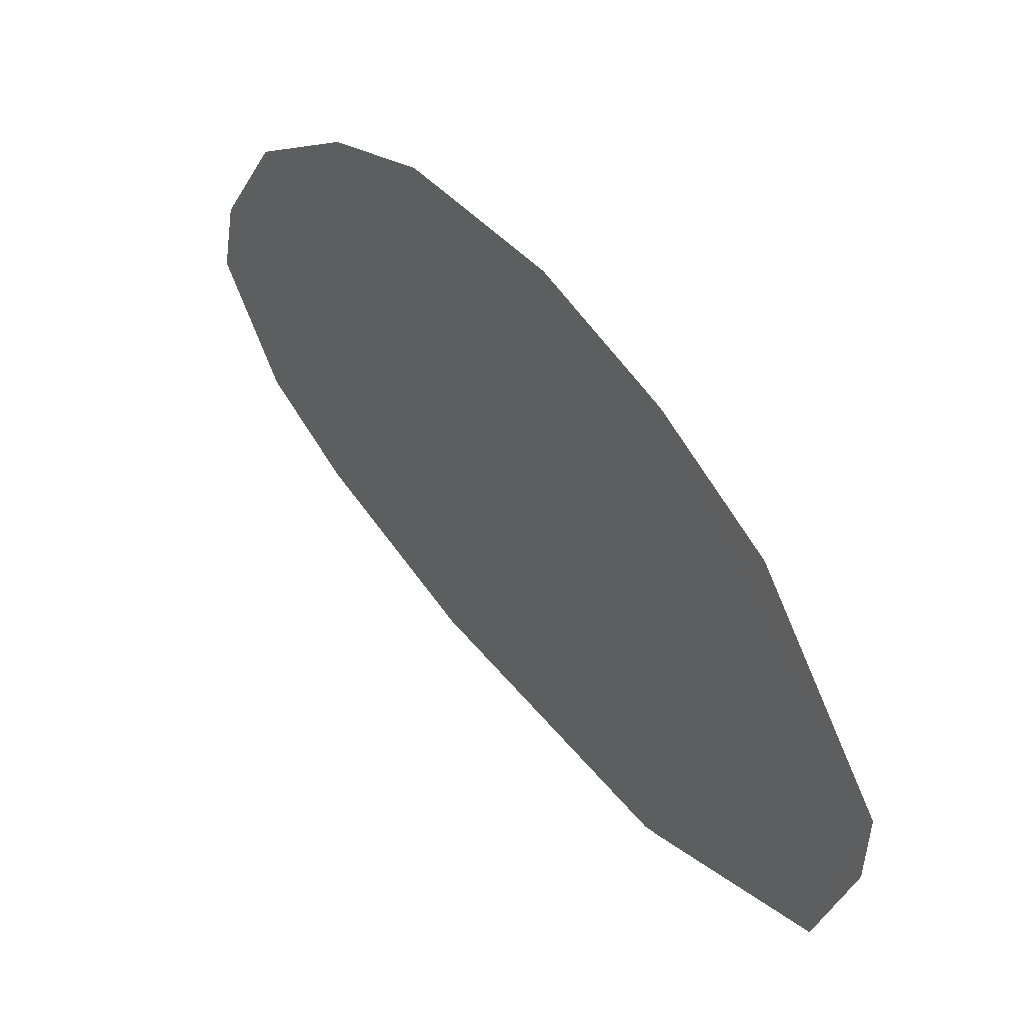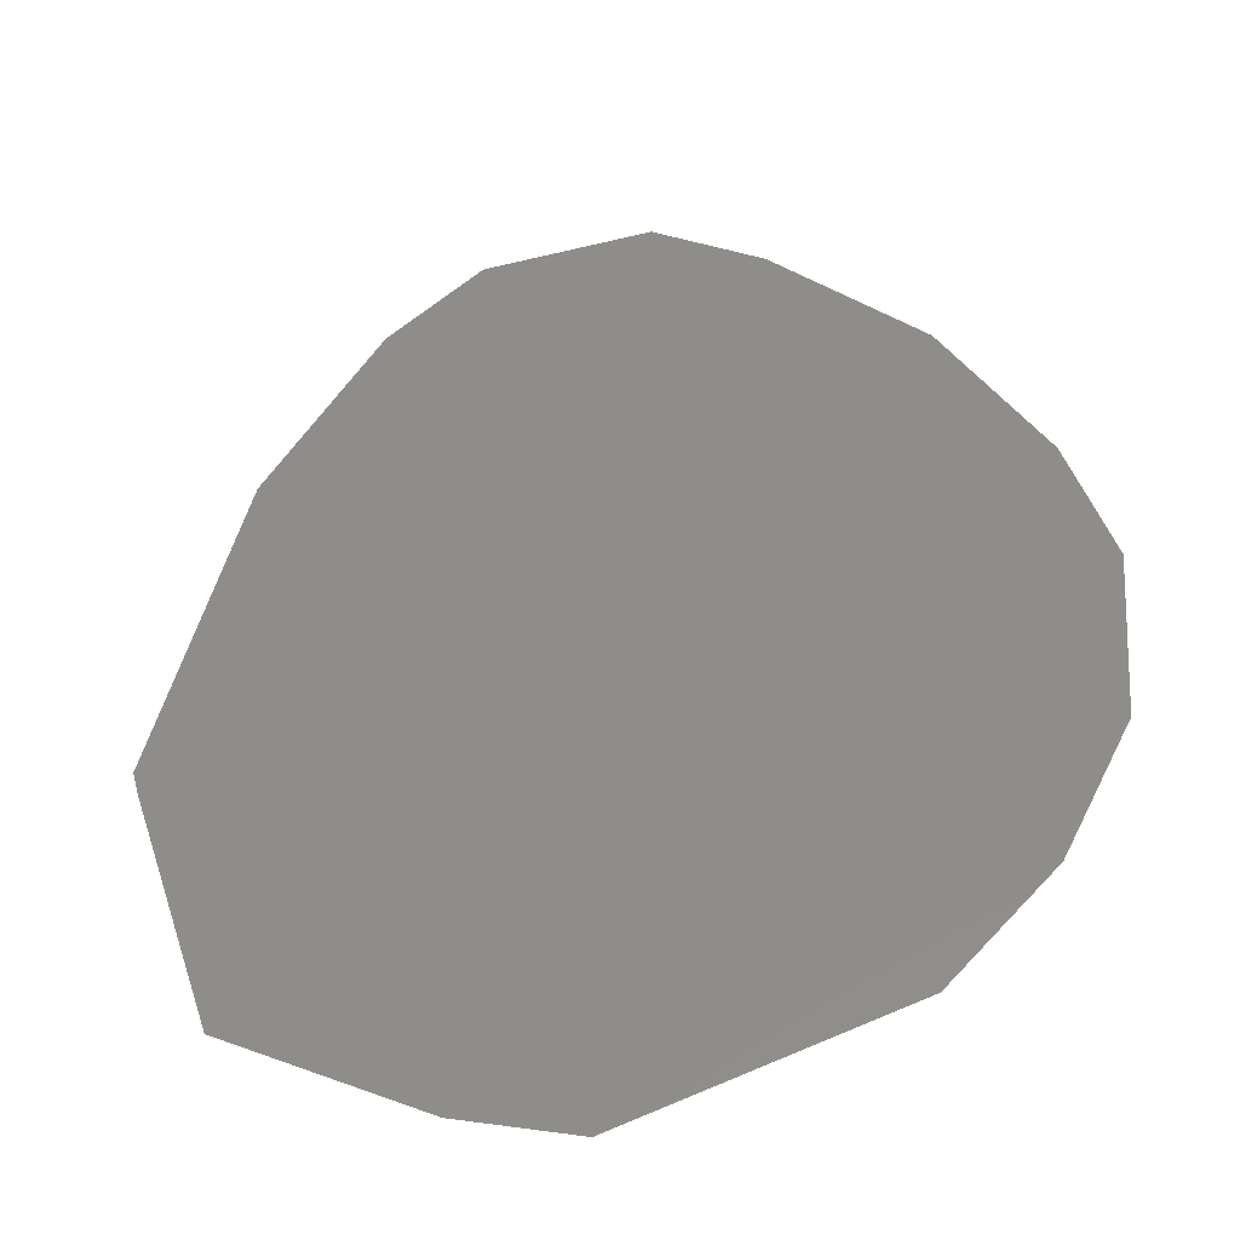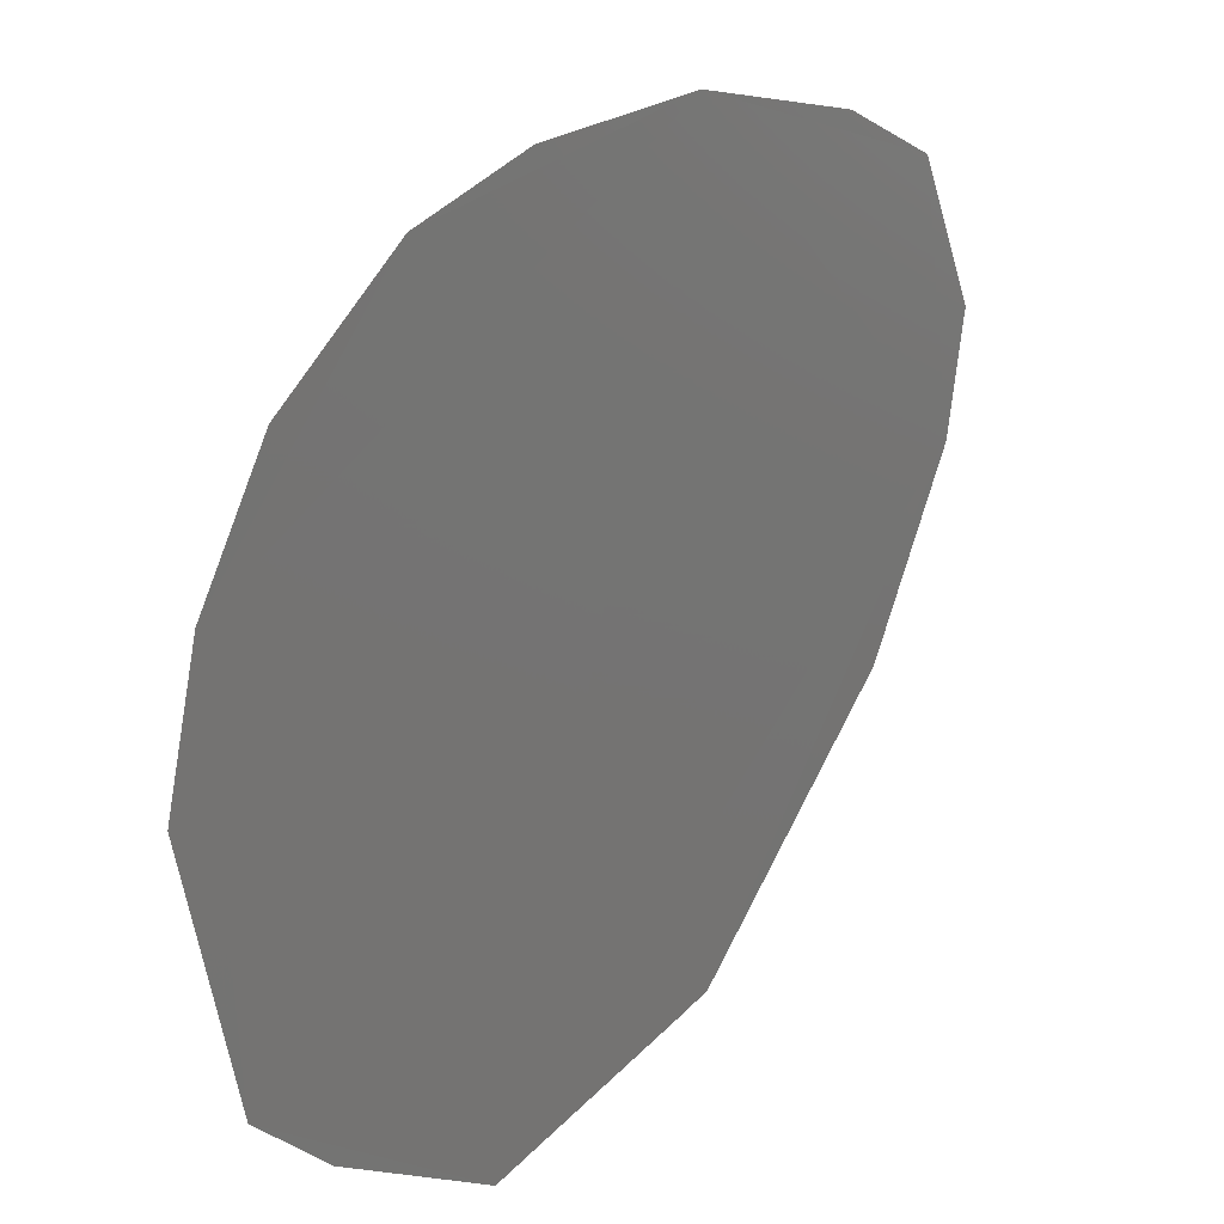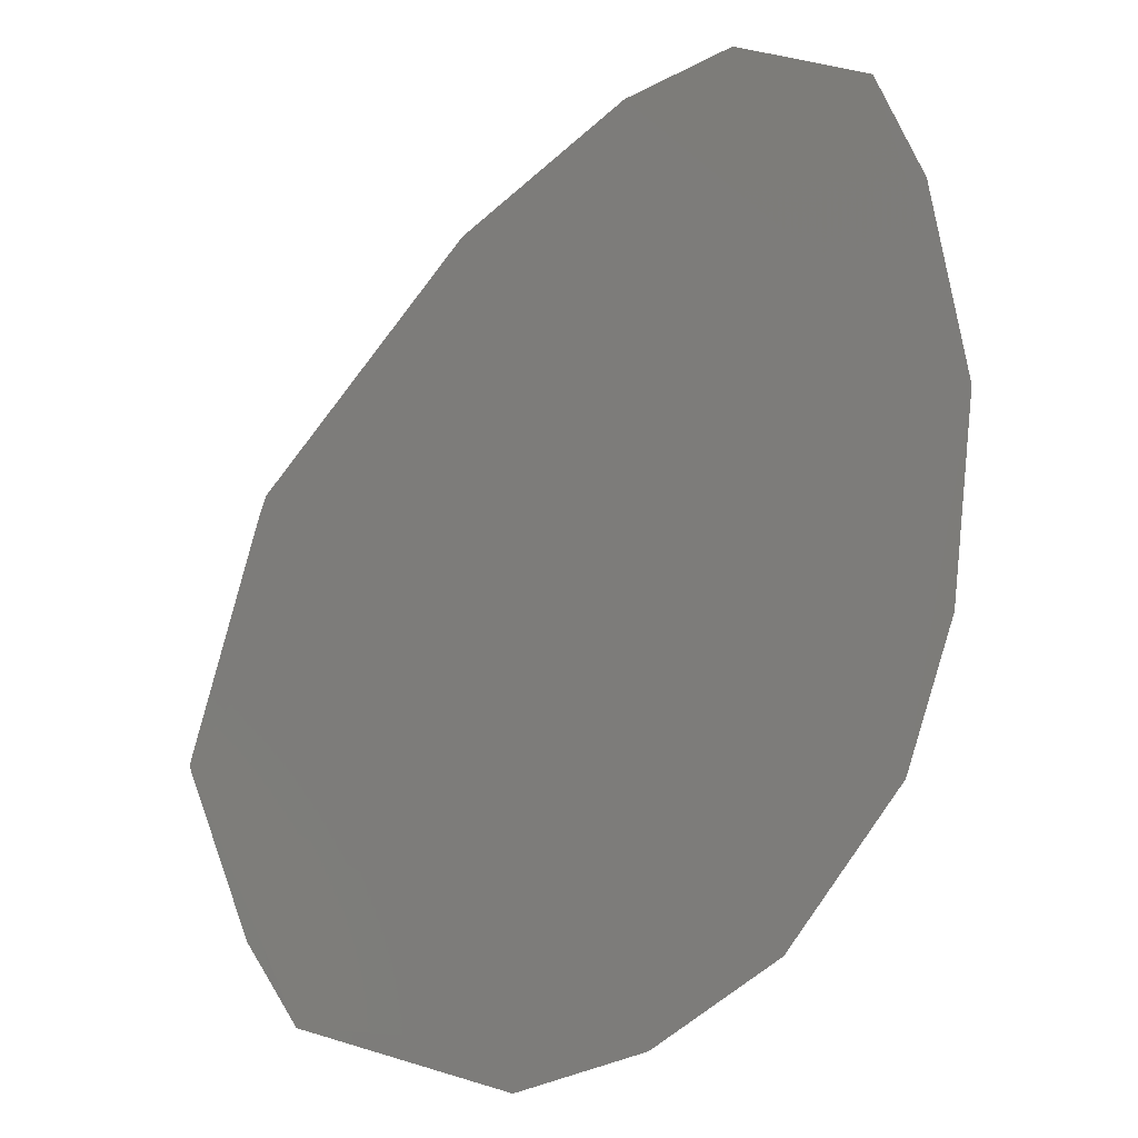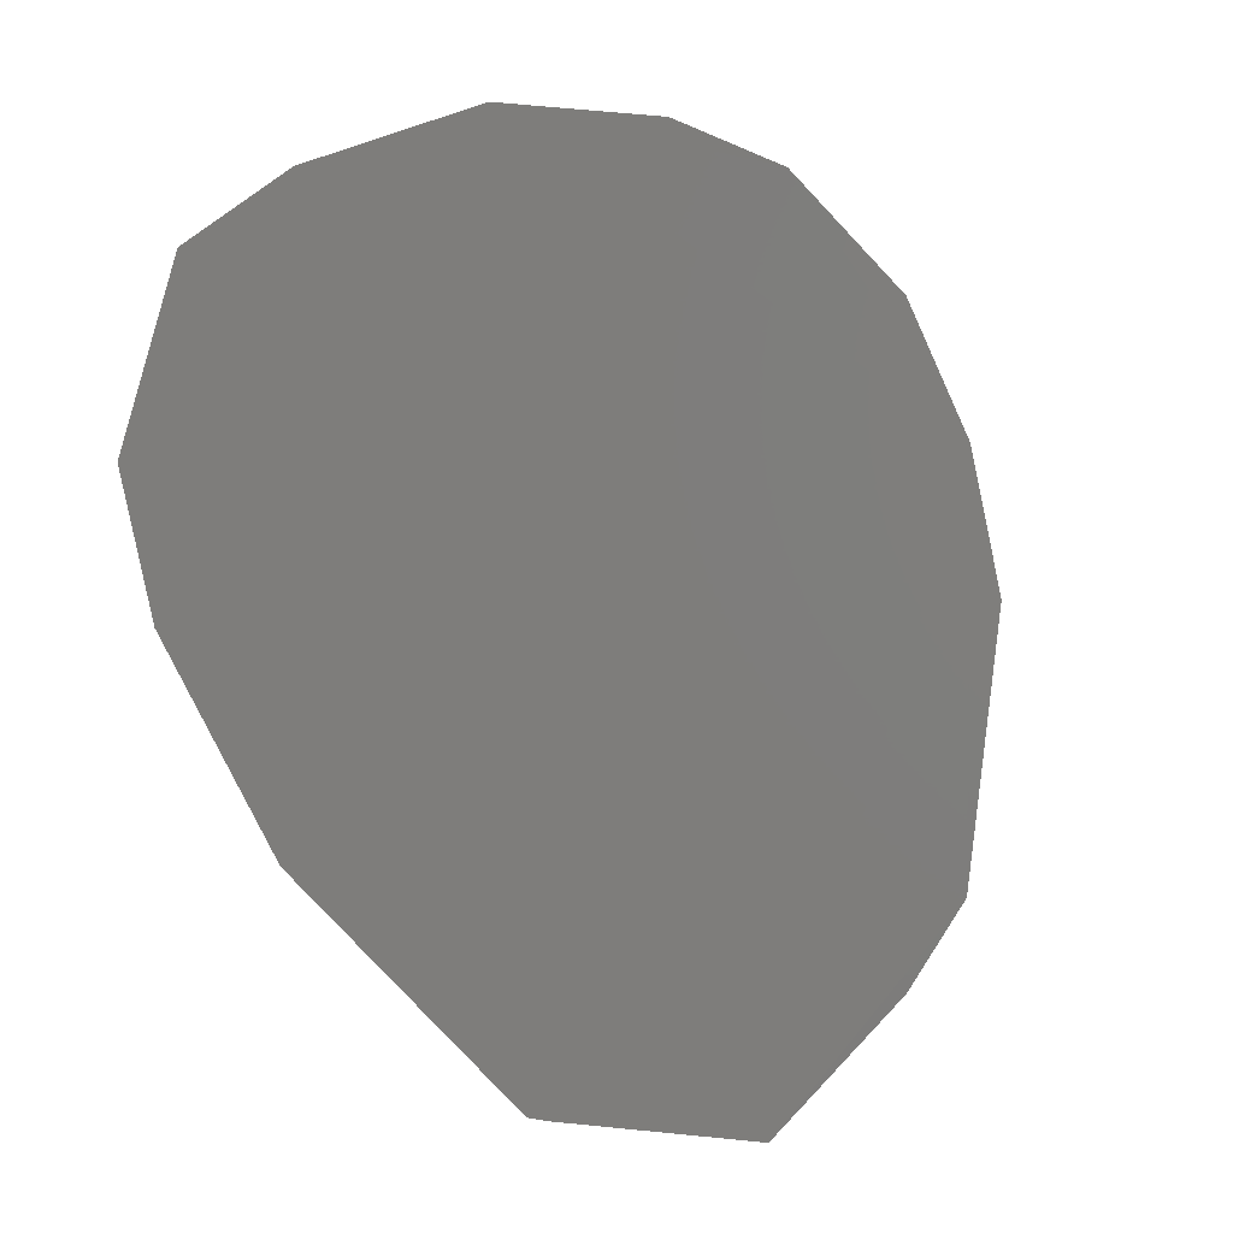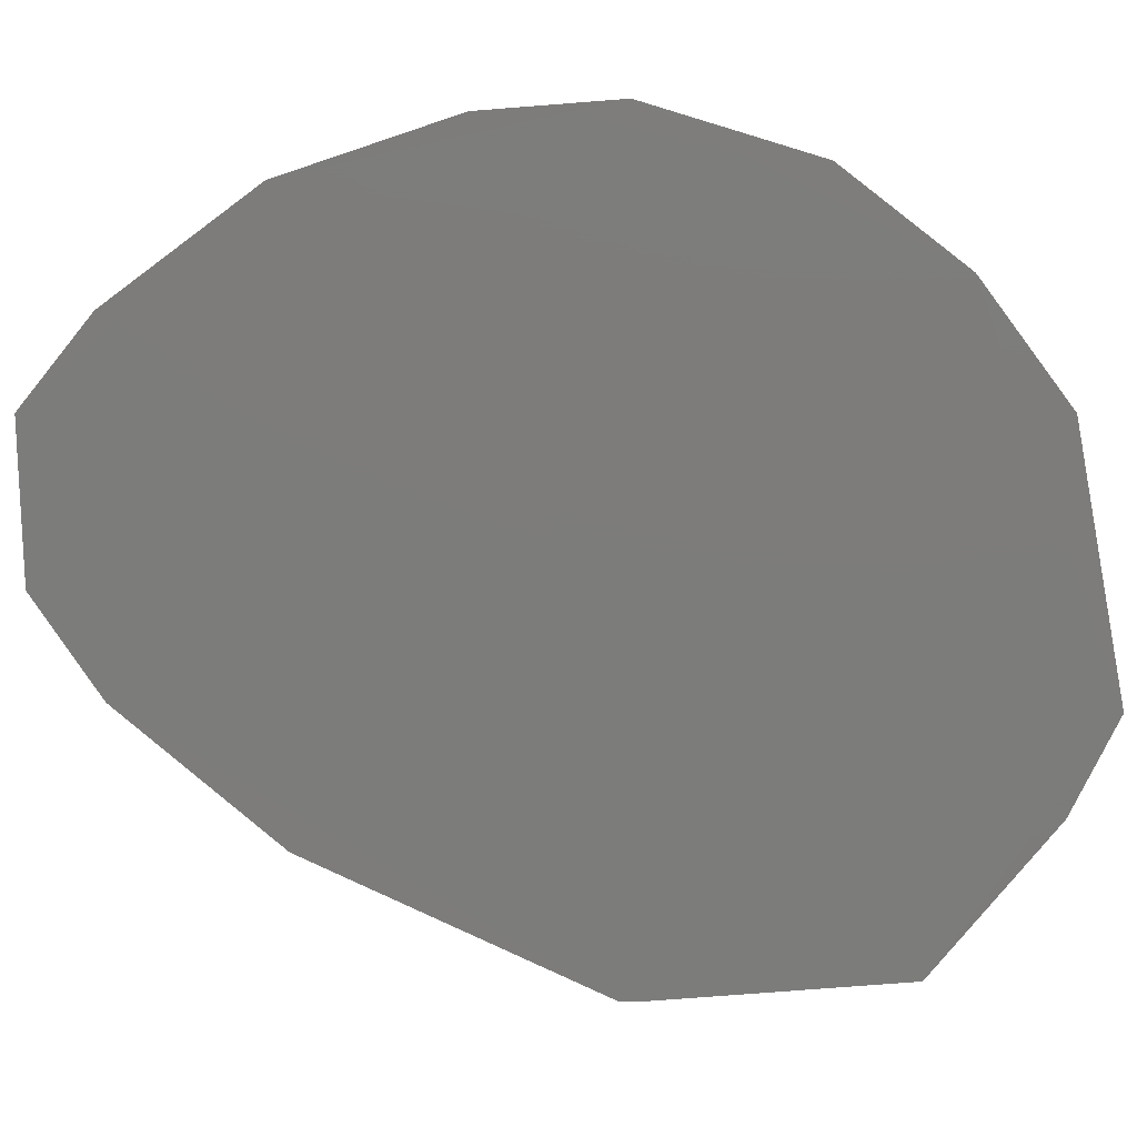
<metadata>
{"format":"stl","ext":"stl","renderer":"f3d","projection":"perspective","resolution":1024,"background":"white","views":[{"elev":23.3,"azim":-76.8,"up":"+Z"},{"elev":-4.6,"azim":-109.5,"up":"+Y"},{"elev":50.8,"azim":-2.8,"up":"+Z"},{"elev":41.5,"azim":-61.7,"up":"+Y"},{"elev":-21.9,"azim":-176.9,"up":"+Z"},{"elev":-6.8,"azim":-129.6,"up":"+Z"}]}
</metadata>
<code>
# stl→obj: 16 verts, 14 faces
v -0.06907 0.00555 -0.03538
v -0.06869 0.005794 -0.03567
v -0.06848 0.00589 -0.03591
v -0.06836 0.005784 -0.03633
v -0.06841 0.005578 -0.0366
v -0.06862 0.005154 -0.03698
v -0.06908 0.004446 -0.03736
v -0.06913 0.004396 -0.03736
v -0.06962 0.003896 -0.0373
v -0.06997 0.003742 -0.0369
v -0.07014 0.00371 -0.03664
v -0.07024 0.003986 -0.03593
v -0.07016 0.00425 -0.03561
v -0.07 0.004562 -0.03536
v -0.06971 0.004948 -0.03521
v -0.06944 0.005226 -0.03524
f 1 2 3
f 3 4 5
f 5 6 7
f 7 8 9
f 9 10 11
f 11 12 13
f 13 14 15
f 15 16 1
f 1 3 5
f 5 7 9
f 9 11 13
f 13 15 1
f 1 5 9
f 9 13 1

</code>
